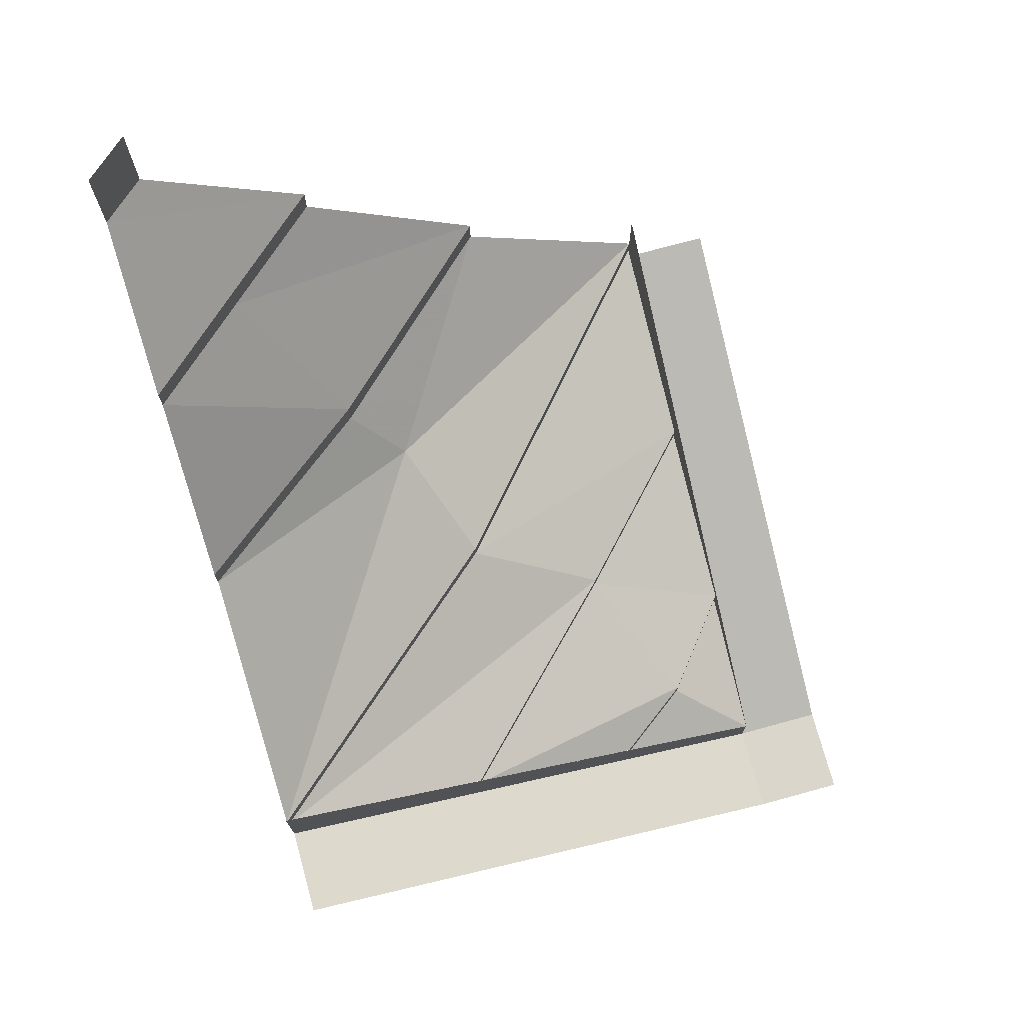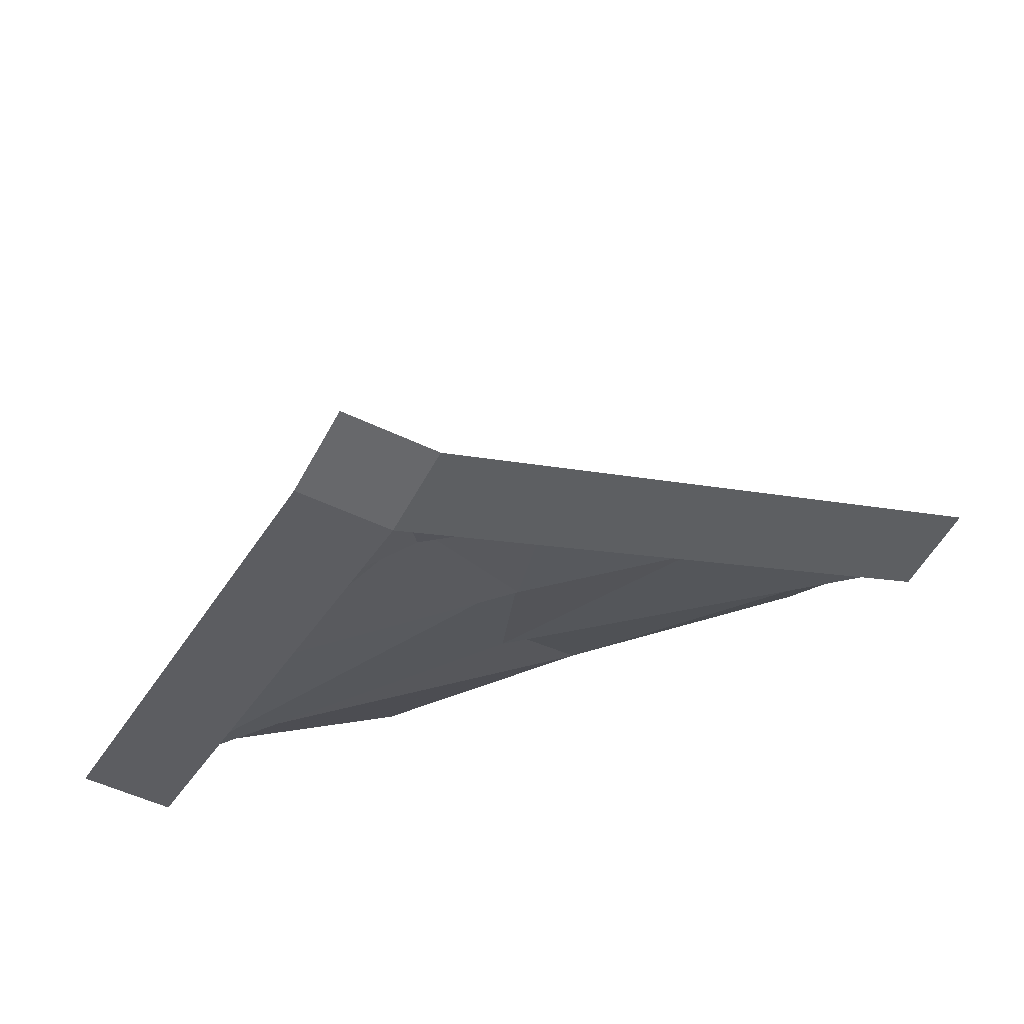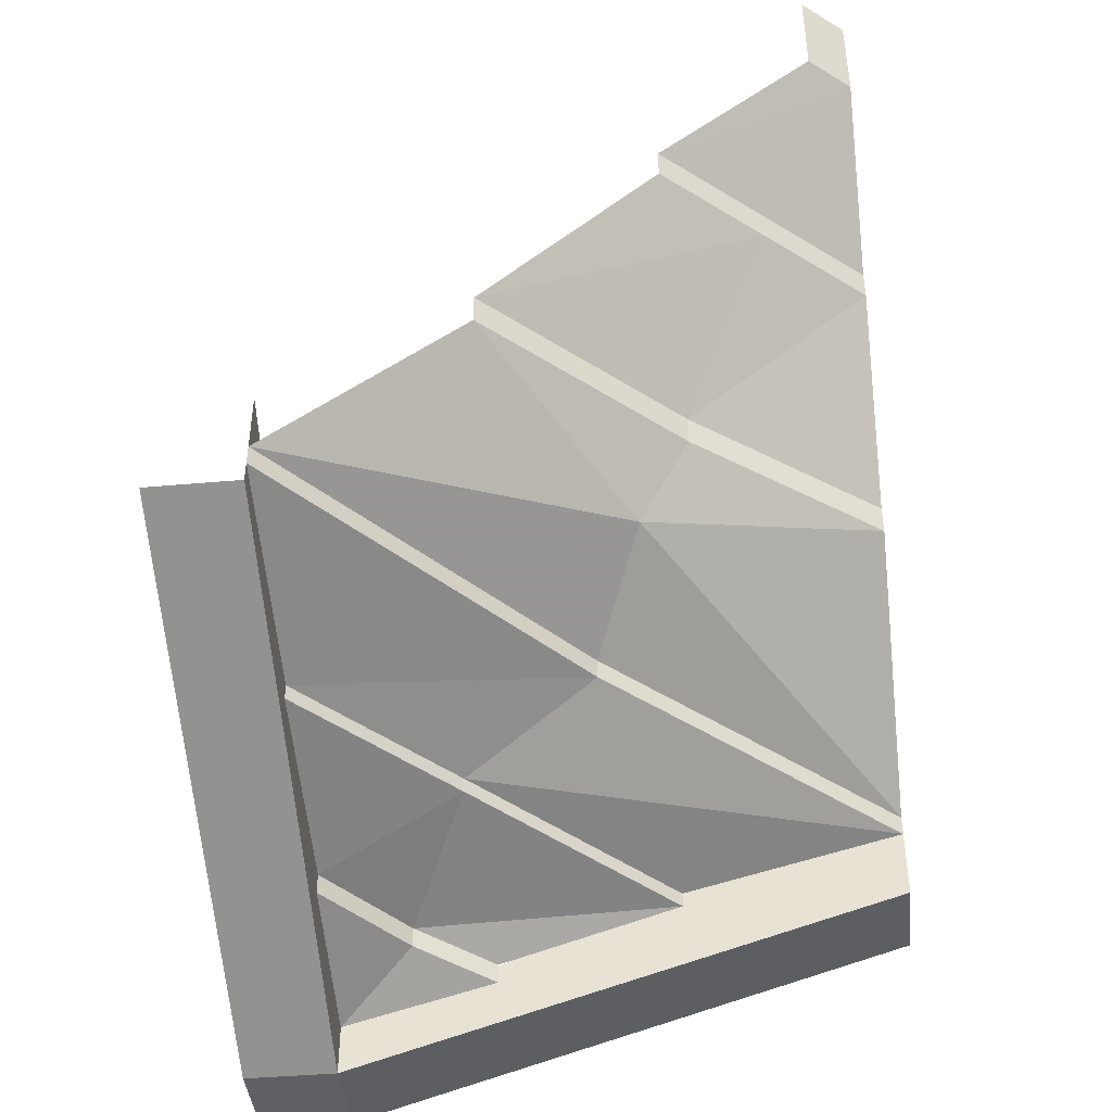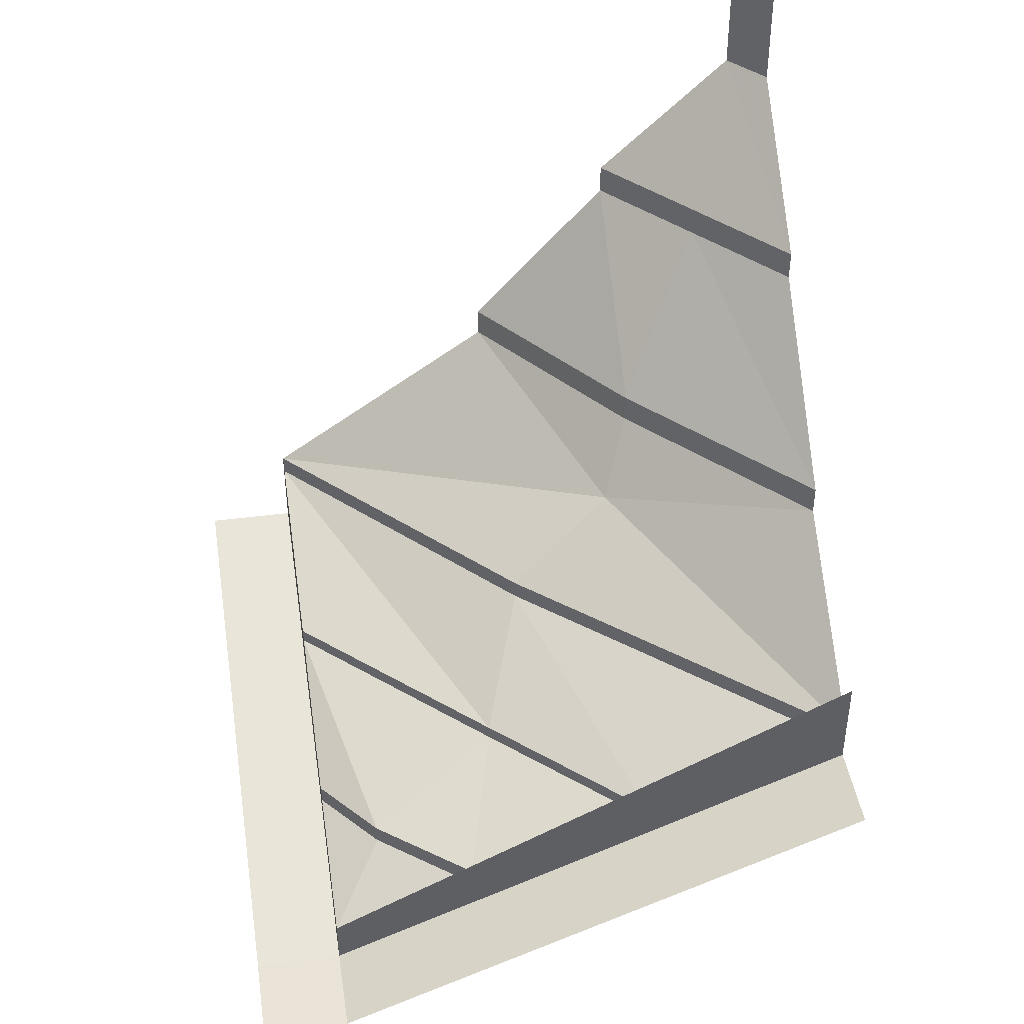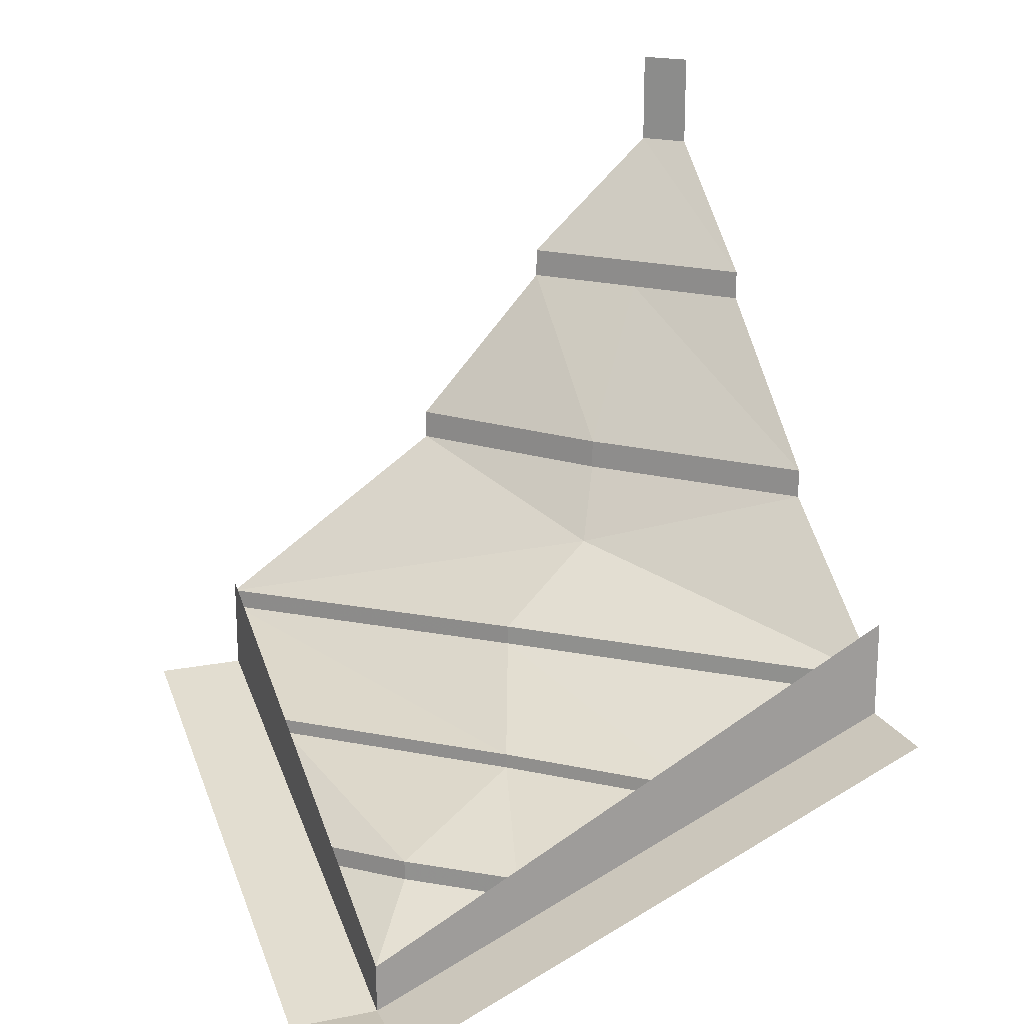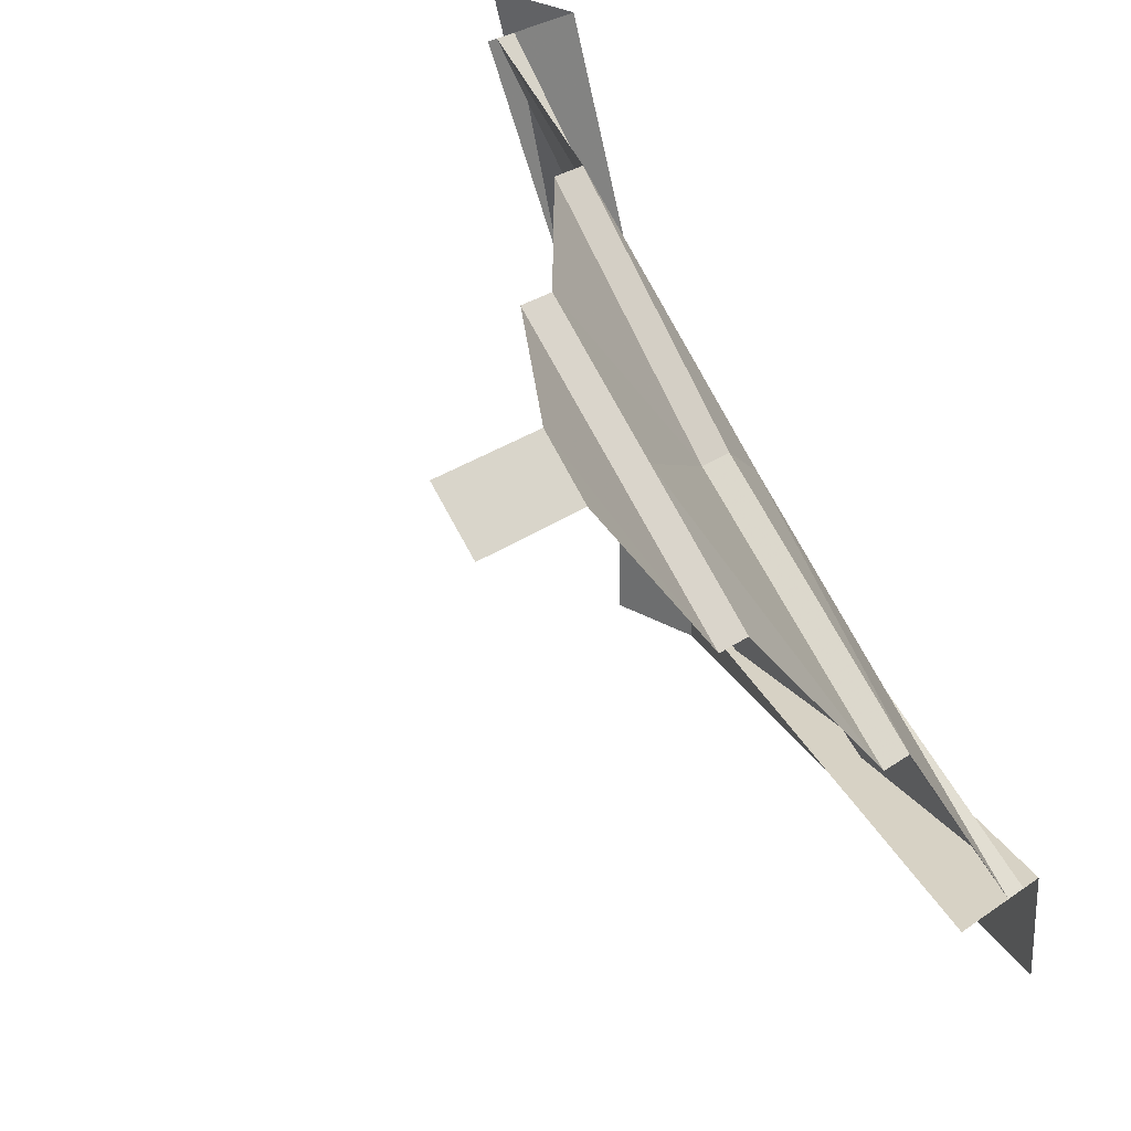
<metadata>
{"format":"obj","ext":"obj","renderer":"f3d","projection":"perspective","resolution":1024,"background":"white","views":[{"elev":74.1,"azim":74.7,"up":"+Y"},{"elev":-52.4,"azim":152.7,"up":"+Y"},{"elev":-43.1,"azim":-84.0,"up":"+Y"},{"elev":42.9,"azim":171.1,"up":"+Y"},{"elev":18.8,"azim":159.6,"up":"+Y"},{"elev":27.6,"azim":-137.7,"up":"+Z"}]}
</metadata>
<code>
v -0.5 -0.9688 -0.3594
v -0.5 -0.9688 -0.5
v 0.3594 -1.344 -0.5
v 0.3594 -1.344 -0.3594
v -0.5 -0.8125 -0.3594
v 0.3594 -1.266 -0.3594
v 0.3594 -1.086 0.5
v 0.3594 -0.9297 0.5
v 0.5 -1.344 -0.5
v 0.5 -1.344 -0.3594
v 0.5 -1.086 0.5
v -0.2344 -0.6406 0.2188
v -0.5 -0.6875 -0.0625
v -0.2344 -0.6875 0.2188
v -0.01562 -0.6406 0.5
v -0.2344 -0.3984 0.5
v -0.3672 -0.3984 0.3516
v -0.5 -0.6406 -0.0625
v -0.3672 -0.3516 0.3516
v -0.5 -0.3984 0.2031
v -0.2344 -0.3516 0.5
v -0.4453 -0.1562 0.5
v -0.5 -0.3516 0.2031
v -0.5 -0.1562 0.4375
v -0.4453 -0.007812 0.5
v -0.5 -0.007812 0.4375
v 0.3594 -0.9453 0.5
v -0.01562 -0.6875 0.5
v -0.1875 -0.7969 0.1406
v -0.01562 -0.9062 0.0625
v -0.01562 -0.9375 0.0625
v 0.3594 -0.9766 0.5
v 0.0625 -1.047 -0.1406
v 0.3594 -1.062 0.1562
v 0.0625 -1.07 -0.1406
v 0.3594 -1.086 0.1562
v 0.2734 -1.156 -0.2422
v 0.3594 -1.172 -0.125
v 0.2734 -1.188 -0.2422
v 0.3594 -1.203 -0.125
v 0.125 -1.188 -0.3594
v 0.125 -1.156 -0.3594
v -0.1719 -1.07 -0.3594
v -0.1719 -1.047 -0.3594
v -0.5 -0.9375 -0.3594
v -0.5 -0.9062 -0.3594
f 1 2 3
f 1 3 4
f 1 4 5
f 5 4 6
f 6 4 7
f 6 7 8
f 4 3 9
f 4 9 10
f 4 10 11
f 4 11 7
f 12 13 14
f 12 14 15
f 12 18 13
f 19 20 17
f 19 17 21
f 19 23 20
f 24 22 25
f 24 25 26
f 27 30 31
f 27 31 32
f 34 33 35
f 34 35 36
f 38 37 39
f 38 39 40
f 41 39 37
f 41 37 42
f 43 35 33
f 43 33 44
f 45 31 30
f 45 30 46
f 14 28 15
f 17 16 21
f 12 15 16
f 12 16 17
f 12 17 18
f 19 21 22
f 19 22 23
f 23 22 24
f 27 28 29
f 27 29 30
f 32 31 33
f 32 33 34
f 36 35 37
f 36 37 38
f 40 39 6
f 6 39 41
f 42 37 35
f 42 35 43
f 44 33 31
f 44 31 45
f 46 30 29
f 46 29 13
f 13 29 14
f 14 29 28
f 18 17 20

</code>
